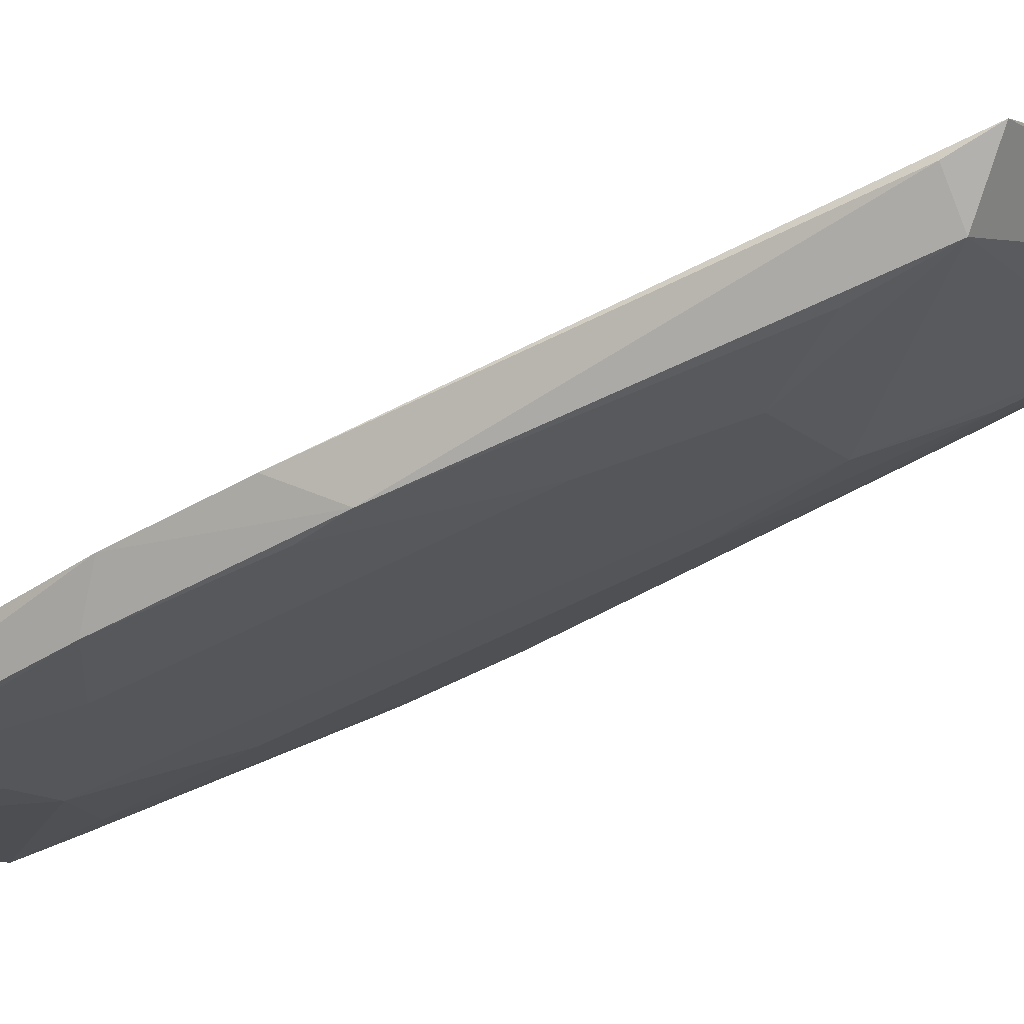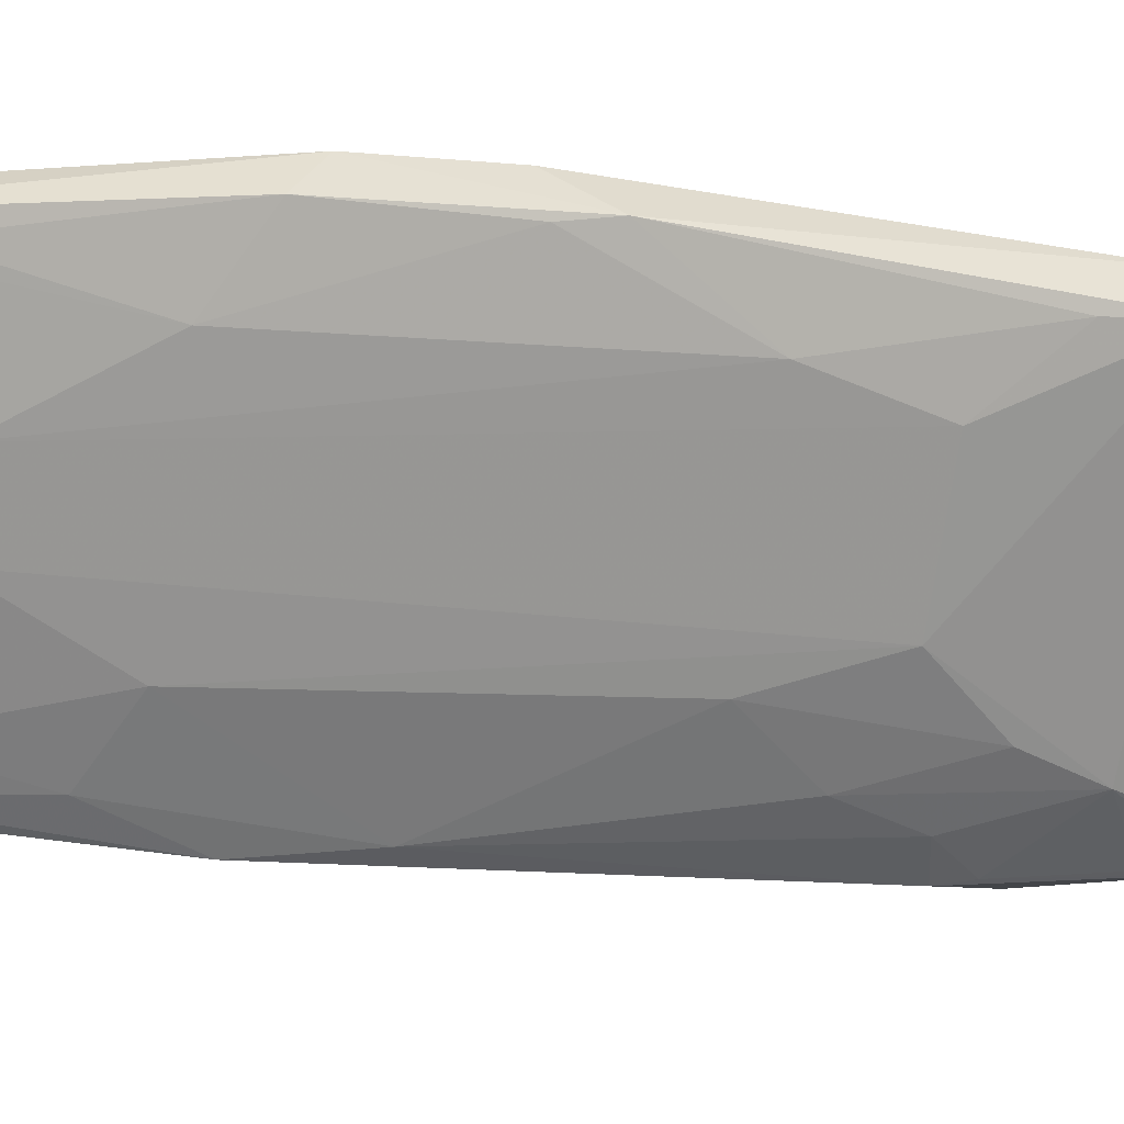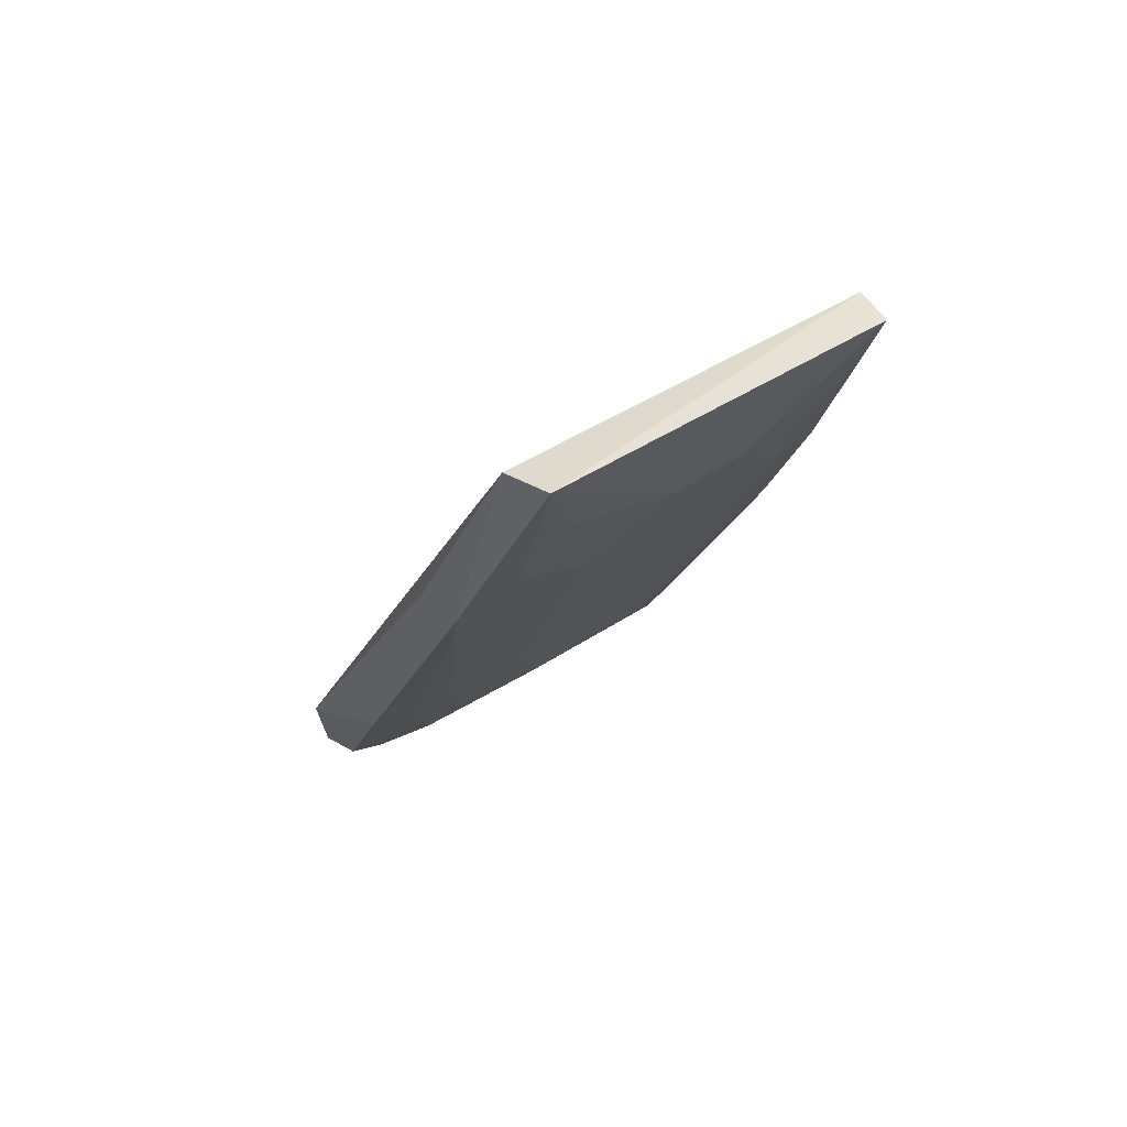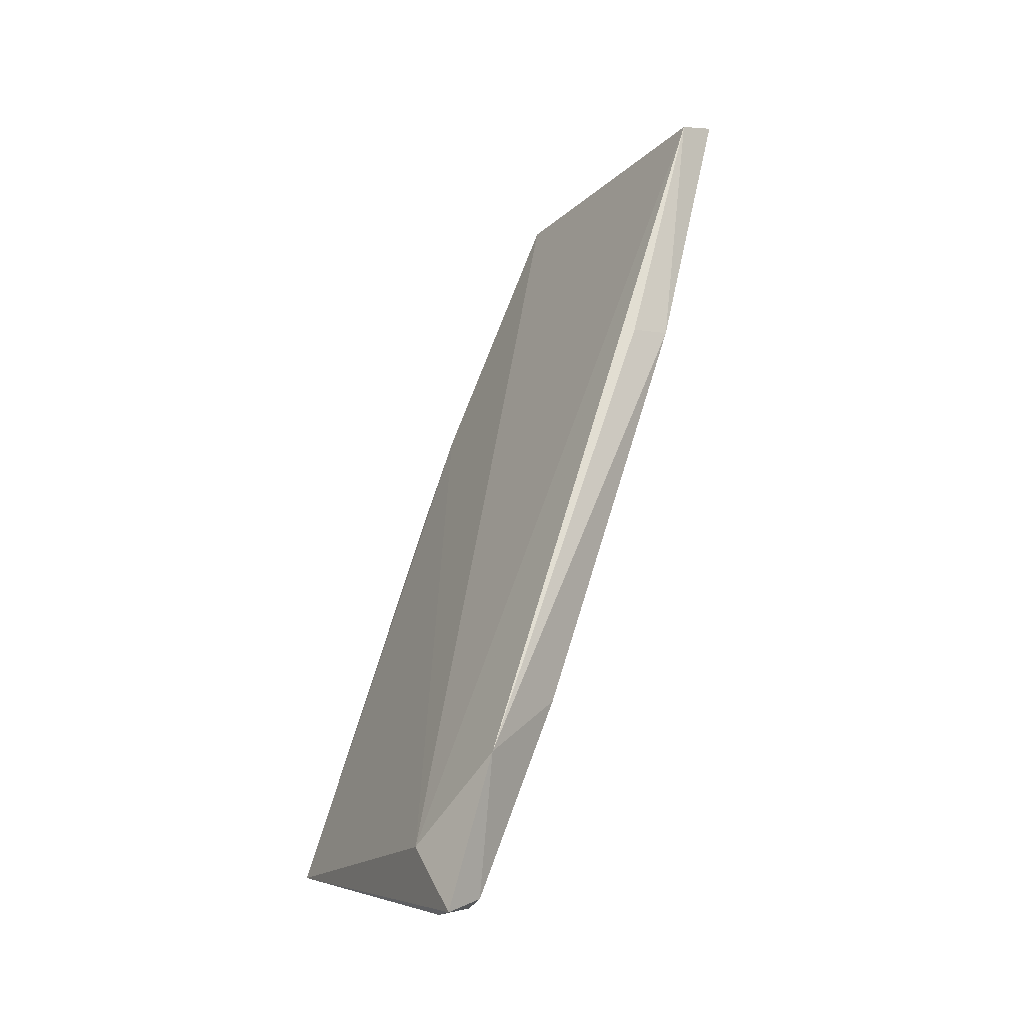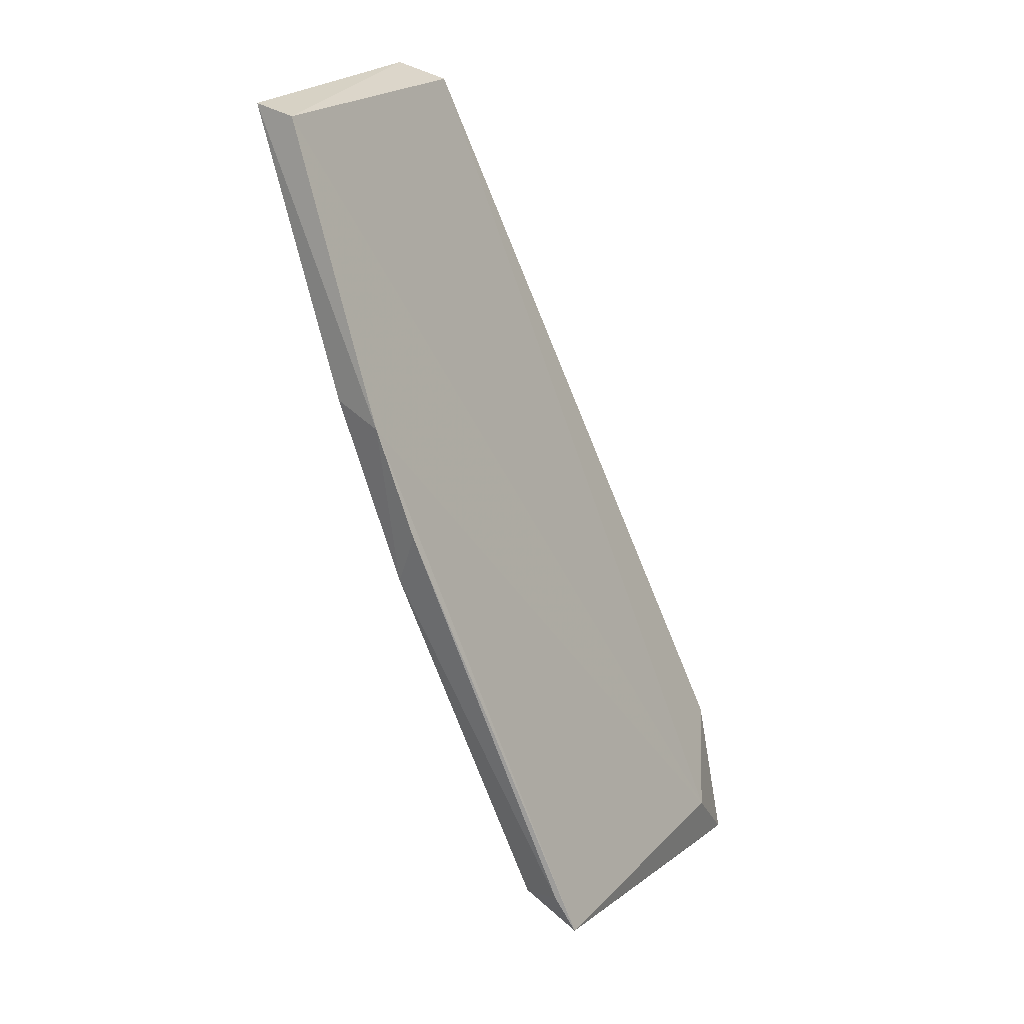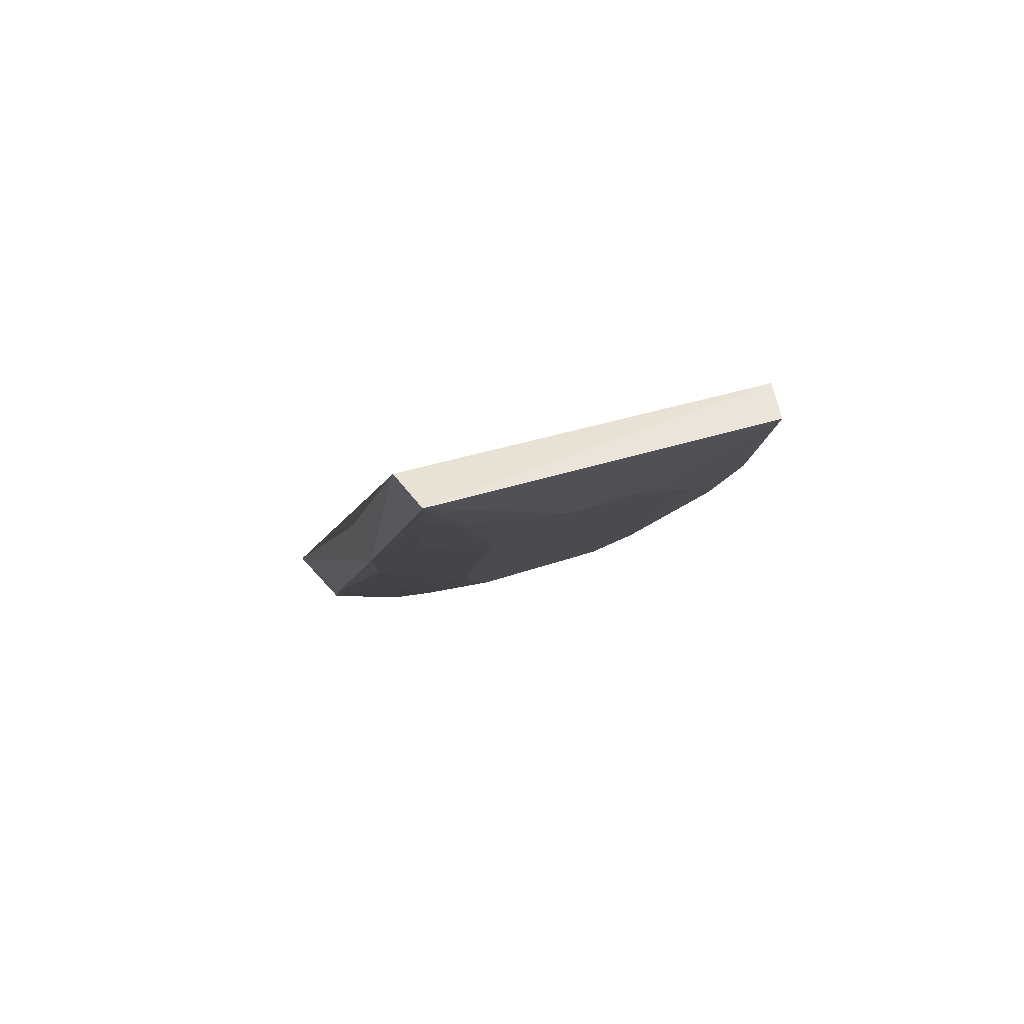
<metadata>
{"format":"obj","ext":"obj","renderer":"f3d","projection":"perspective","resolution":1024,"background":"white","views":[{"elev":-11.6,"azim":116.1,"up":"+Y"},{"elev":-71.1,"azim":81.5,"up":"+Y"},{"elev":57.6,"azim":-33.3,"up":"+Z"},{"elev":-17.4,"azim":-121.2,"up":"+Z"},{"elev":20.4,"azim":111.5,"up":"+Z"},{"elev":64.4,"azim":-16.8,"up":"+Z"}]}
</metadata>
<code>
v 0.008563 -0.05525 0.06181
v 0.008961 -0.05255 0.06118
v -0.01361 -0.05168 0.06073
v -0.0177 -0.02945 0.0002838
v 0.008876 -0.03263 0.005158
v -0.01303 -0.02968 0.004695
v -0.007818 -0.04354 0.02397
v -0.01268 -0.05483 0.06191
v 0.01162 -0.04583 0.04164
v -0.01901 -0.03169 0.009953
v 0.00787 -0.03857 0.01208
v -0.003299 -0.05337 0.05271
v -0.01697 -0.03735 0.01403
v -0.01524 -0.04828 0.04244
v 0.01062 -0.04486 0.03076
v -0.01468 -0.03261 0.0009457
v 0.005793 -0.04349 0.02396
v -0.01684 -0.0321 0.001284
v -0.01575 -0.04519 0.04185
v -0.01223 -0.04093 0.01927
v -0.007698 -0.05087 0.04556
v 0.01058 -0.04901 0.043
v 0.007979 -0.03655 0.007088
v 0.01159 -0.04334 0.0344
v -0.01558 -0.03 0.0003372
v -0.005423 -0.04118 0.01675
v 0.005873 -0.05076 0.04559
v -0.01209 -0.03629 0.007241
v -0.01458 -0.0463 0.03587
v -0.01014 -0.05337 0.05513
v 0.01023 -0.04599 0.03359
v 0.009235 -0.03395 0.007673
v 0.003517 -0.0411 0.0168
v -0.009965 -0.03868 0.012
v 0.001303 -0.05333 0.05272
v 0.008265 -0.05331 0.05515
v -0.01666 -0.03663 0.01194
v -0.01434 -0.03848 0.01452
v -0.01238 -0.05077 0.04796
v -0.01649 -0.03376 0.004894
v -0.01247 -0.05363 0.05748
f 6 3 2
f 6 5 4
f 8 1 2
f 8 2 3
f 9 2 1
f 9 6 2
f 9 5 6
f 10 6 4
f 10 3 6
f 12 1 8
f 14 8 3
f 14 10 13
f 17 11 15
f 18 13 10
f 18 10 4
f 18 4 16
f 19 14 3
f 19 3 10
f 19 10 14
f 22 15 9
f 22 9 1
f 23 15 11
f 23 16 5
f 24 5 9
f 24 9 15
f 25 16 4
f 25 4 5
f 25 5 16
f 26 21 7
f 26 12 21
f 28 18 16
f 28 16 23
f 28 23 26
f 29 14 13
f 29 20 7
f 29 7 21
f 30 21 12
f 30 12 8
f 31 17 15
f 31 15 22
f 31 27 17
f 31 22 27
f 32 23 5
f 32 15 23
f 32 24 15
f 32 5 24
f 33 23 11
f 33 11 17
f 33 26 23
f 34 26 7
f 34 7 20
f 34 28 26
f 34 20 28
f 35 27 1
f 35 1 12
f 35 17 27
f 35 33 17
f 35 12 26
f 35 26 33
f 36 27 22
f 36 22 1
f 36 1 27
f 37 13 18
f 38 28 20
f 38 37 28
f 38 13 37
f 38 29 13
f 38 20 29
f 39 29 21
f 39 14 29
f 39 21 30
f 40 37 18
f 40 18 28
f 40 28 37
f 41 39 30
f 41 30 8
f 41 8 14
f 41 14 39

</code>
